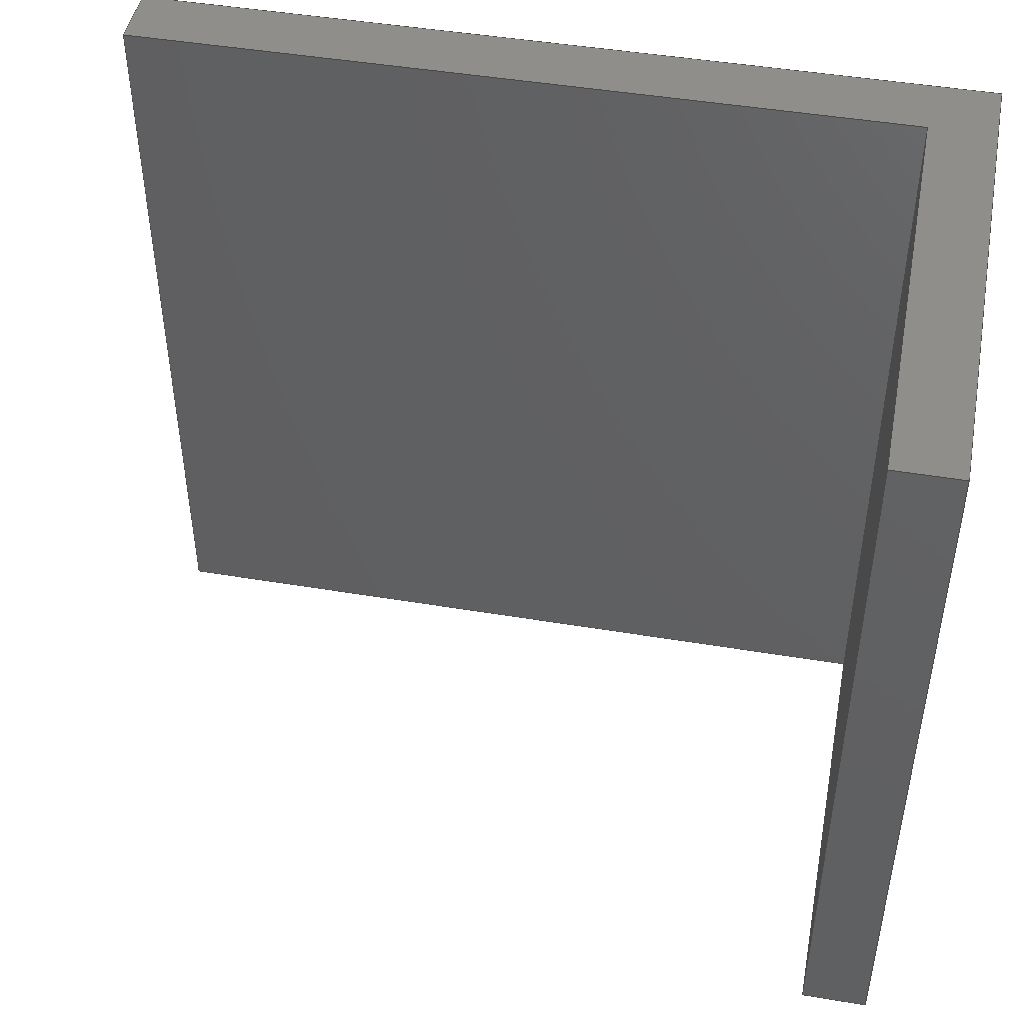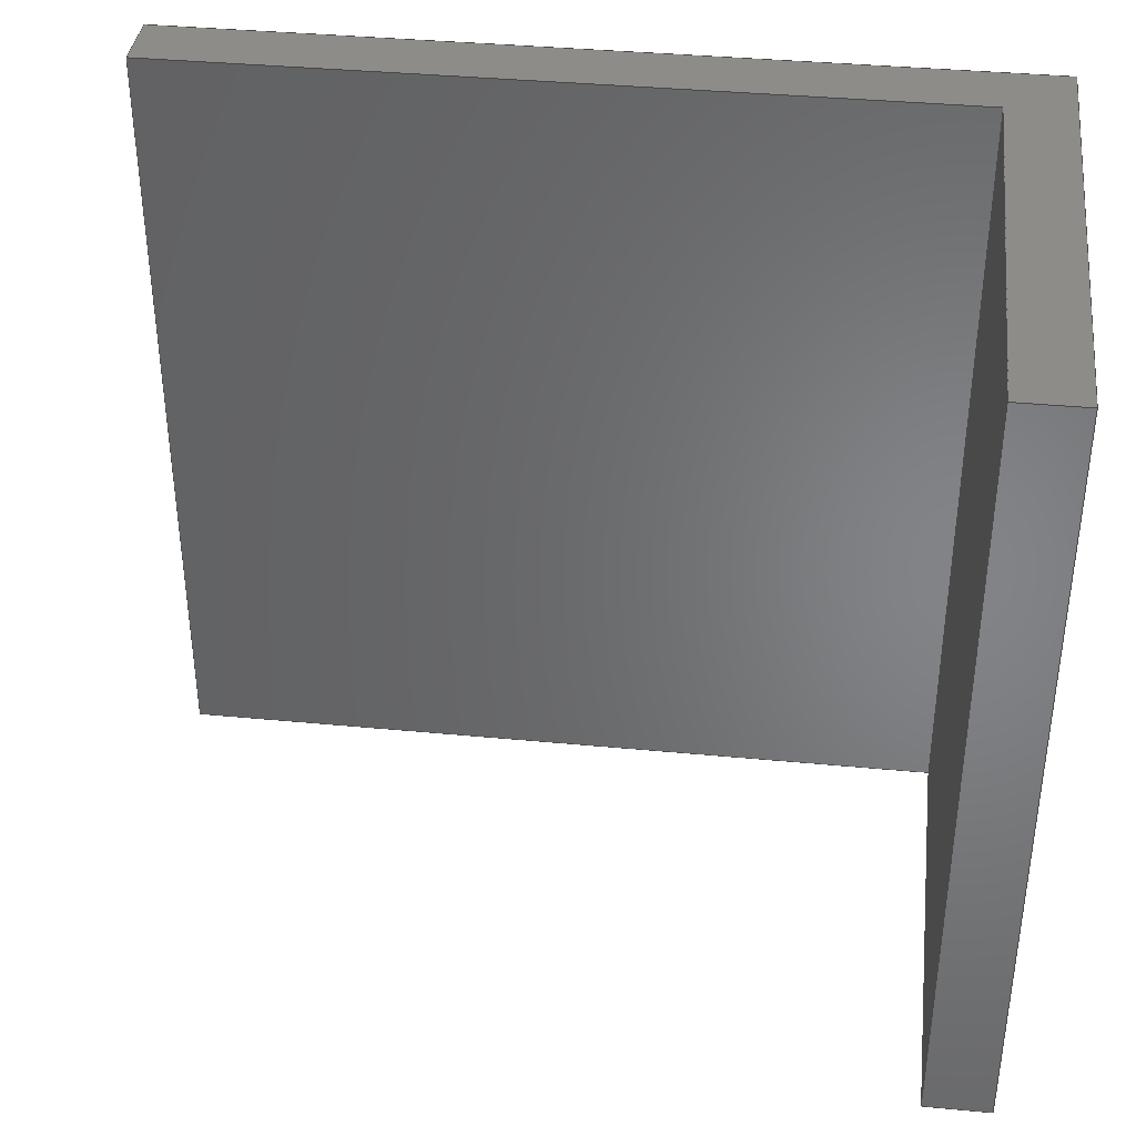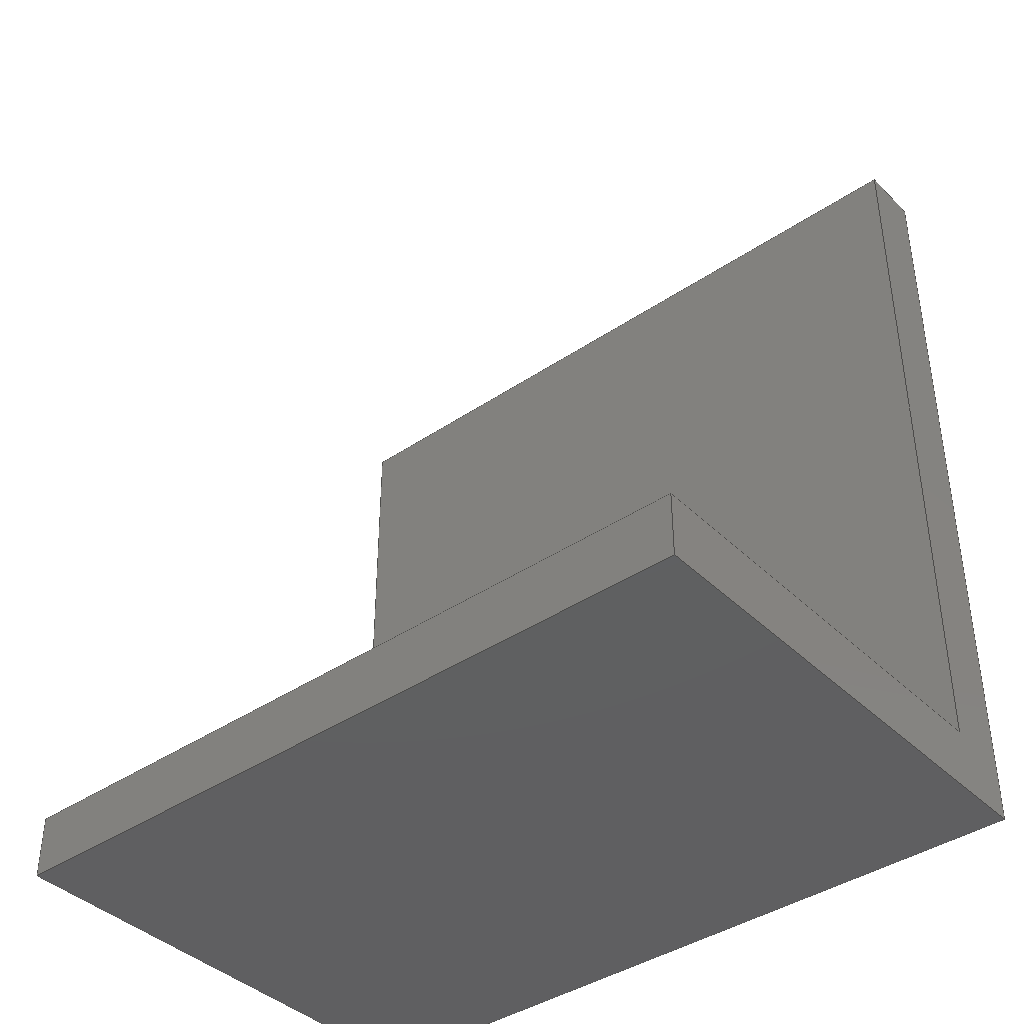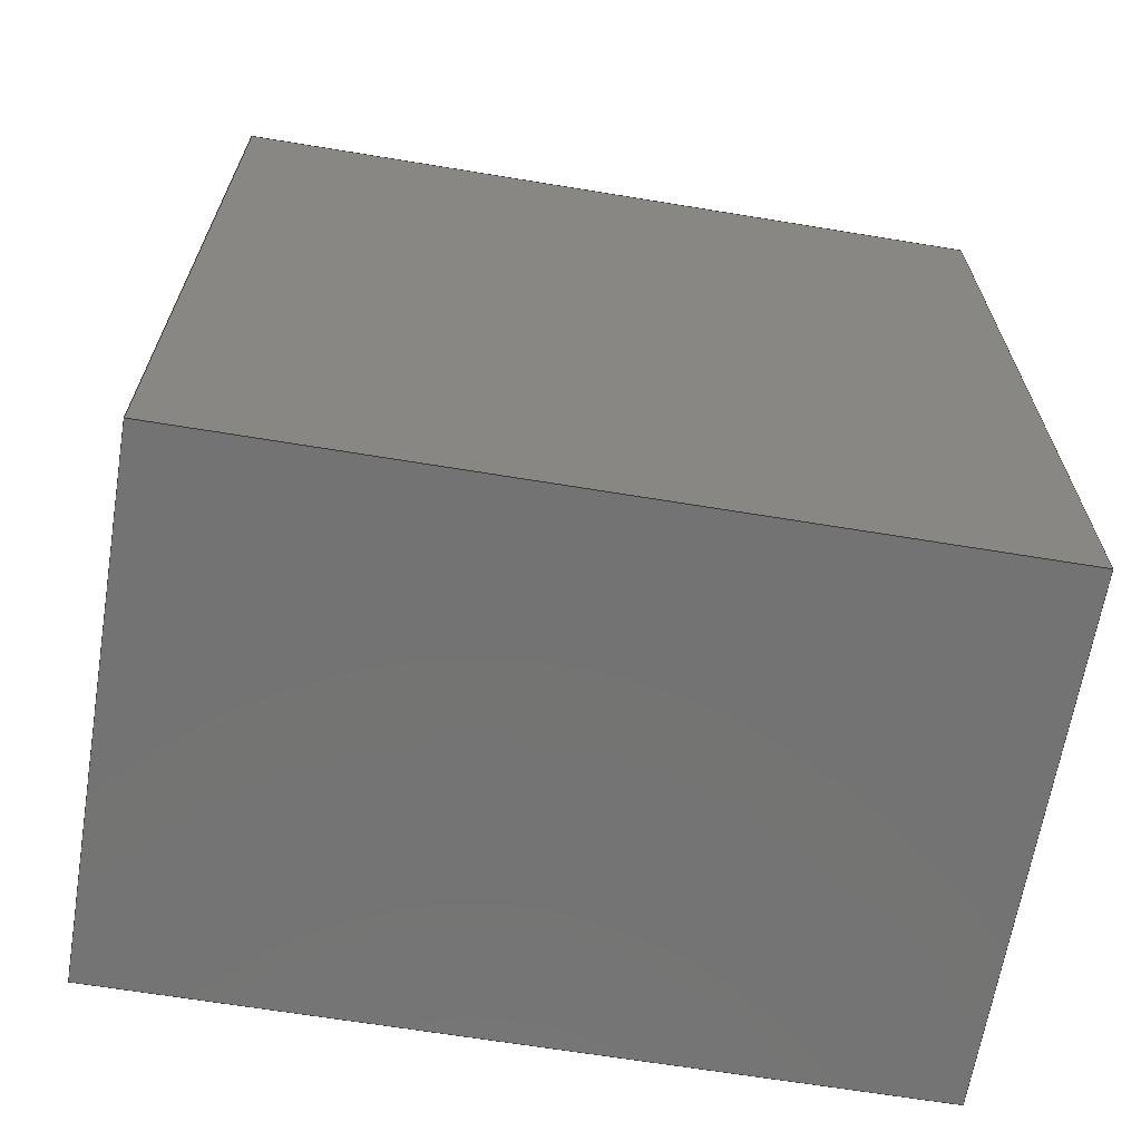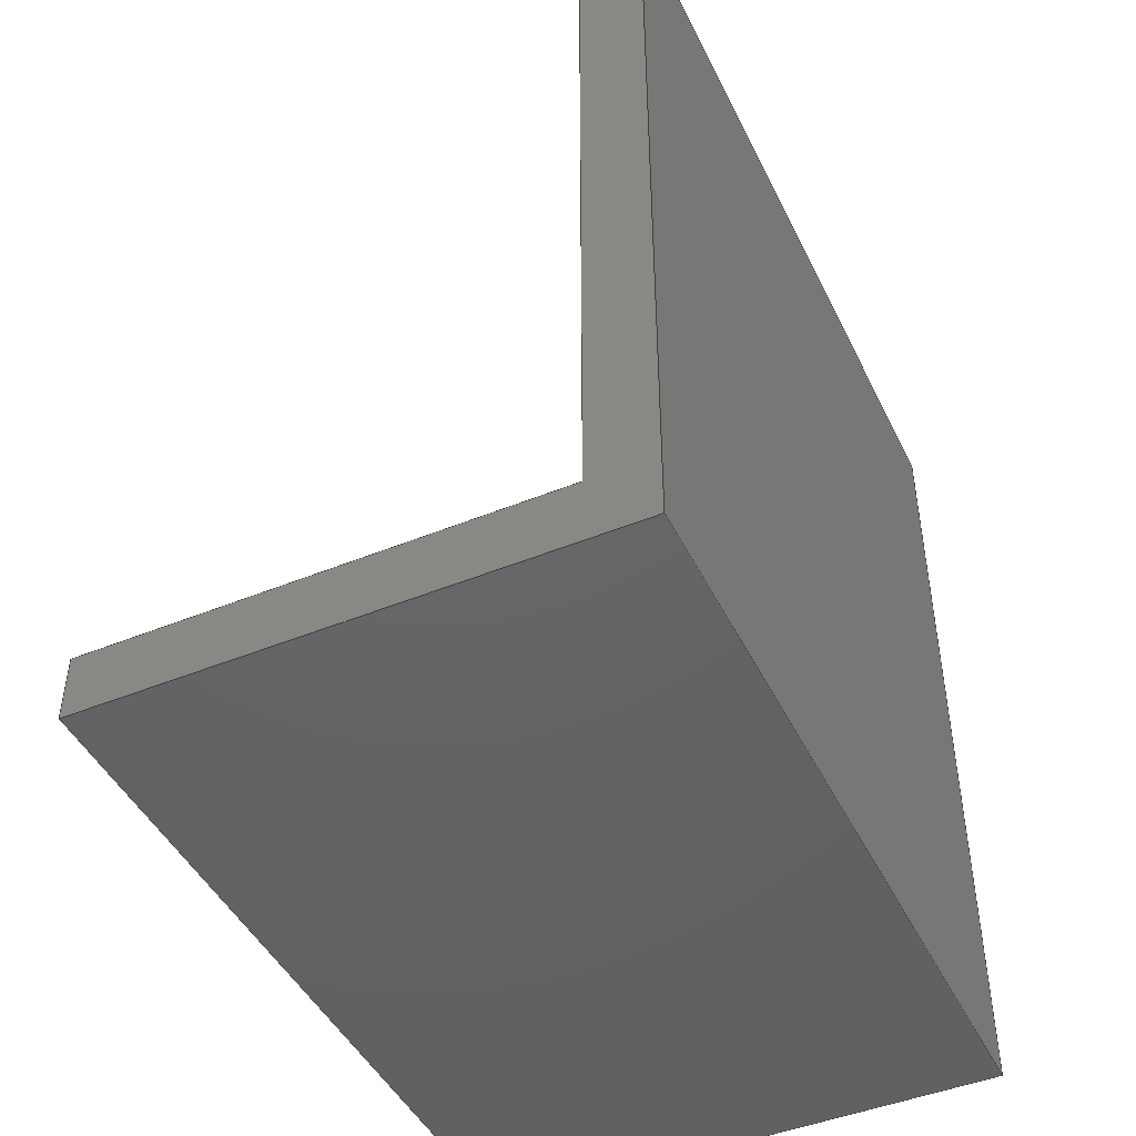
<metadata>
{"format":"step","ext":"step","renderer":"f3d","projection":"perspective","resolution":1024,"background":"white","views":[{"elev":46.6,"azim":100.8,"up":"+Y"},{"elev":38.0,"azim":96.9,"up":"+Y"},{"elev":-40.0,"azim":130.0,"up":"+Z"},{"elev":-65.6,"azim":-99.4,"up":"+Z"},{"elev":-46.0,"azim":-154.9,"up":"+Z"}]}
</metadata>
<code>
ISO-10303-21;
DATA;
#1=MECHANICAL_DESIGN_GEOMETRIC_PRESENTATION_REPRESENTATION('',(#4),#240);
#2=SHAPE_REPRESENTATION_RELATIONSHIP('SRR','None',#247,#3);
#3=ADVANCED_BREP_SHAPE_REPRESENTATION('',(#5),#239);
#4=STYLED_ITEM('',(#257),#5);
#5=MANIFOLD_SOLID_BREP('Body1',#140);
#6=FACE_OUTER_BOUND('',#14,.T.);
#7=FACE_OUTER_BOUND('',#15,.T.);
#8=FACE_OUTER_BOUND('',#16,.T.);
#9=FACE_OUTER_BOUND('',#17,.T.);
#10=FACE_OUTER_BOUND('',#18,.T.);
#11=FACE_OUTER_BOUND('',#19,.T.);
#12=FACE_OUTER_BOUND('',#20,.T.);
#13=FACE_OUTER_BOUND('',#21,.T.);
#14=EDGE_LOOP('',(#88,#89,#90,#91));
#15=EDGE_LOOP('',(#92,#93,#94,#95));
#16=EDGE_LOOP('',(#96,#97,#98,#99,#100,#101));
#17=EDGE_LOOP('',(#102,#103,#104,#105));
#18=EDGE_LOOP('',(#106,#107,#108,#109,#110,#111));
#19=EDGE_LOOP('',(#112,#113,#114,#115));
#20=EDGE_LOOP('',(#116,#117,#118,#119));
#21=EDGE_LOOP('',(#120,#121,#122,#123));
#22=LINE('',#202,#40);
#23=LINE('',#204,#41);
#24=LINE('',#206,#42);
#25=LINE('',#207,#43);
#26=LINE('',#211,#44);
#27=LINE('',#212,#45);
#28=LINE('',#213,#46);
#29=LINE('',#217,#47);
#30=LINE('',#218,#48);
#31=LINE('',#220,#49);
#32=LINE('',#221,#50);
#33=LINE('',#224,#51);
#34=LINE('',#226,#52);
#35=LINE('',#227,#53);
#36=LINE('',#230,#54);
#37=LINE('',#231,#55);
#38=LINE('',#232,#56);
#39=LINE('',#234,#57);
#40=VECTOR('',#166,1);
#41=VECTOR('',#167,1);
#42=VECTOR('',#168,1);
#43=VECTOR('',#169,1);
#44=VECTOR('',#172,1);
#45=VECTOR('',#173,1);
#46=VECTOR('',#174,1);
#47=VECTOR('',#177,1);
#48=VECTOR('',#178,1);
#49=VECTOR('',#179,1);
#50=VECTOR('',#180,1);
#51=VECTOR('',#183,1);
#52=VECTOR('',#184,1);
#53=VECTOR('',#185,1);
#54=VECTOR('',#188,1);
#55=VECTOR('',#189,1);
#56=VECTOR('',#190,1);
#57=VECTOR('',#193,1);
#58=VERTEX_POINT('',#200);
#59=VERTEX_POINT('',#201);
#60=VERTEX_POINT('',#203);
#61=VERTEX_POINT('',#205);
#62=VERTEX_POINT('',#209);
#63=VERTEX_POINT('',#210);
#64=VERTEX_POINT('',#215);
#65=VERTEX_POINT('',#216);
#66=VERTEX_POINT('',#219);
#67=VERTEX_POINT('',#223);
#68=VERTEX_POINT('',#225);
#69=VERTEX_POINT('',#229);
#70=EDGE_CURVE('',#58,#59,#22,.T.);
#71=EDGE_CURVE('',#58,#60,#23,.T.);
#72=EDGE_CURVE('',#61,#60,#24,.T.);
#73=EDGE_CURVE('',#59,#61,#25,.T.);
#74=EDGE_CURVE('',#62,#63,#26,.T.);
#75=EDGE_CURVE('',#63,#61,#27,.T.);
#76=EDGE_CURVE('',#60,#62,#28,.T.);
#77=EDGE_CURVE('',#64,#65,#29,.T.);
#78=EDGE_CURVE('',#65,#62,#30,.T.);
#79=EDGE_CURVE('',#66,#58,#31,.T.);
#80=EDGE_CURVE('',#64,#66,#32,.T.);
#81=EDGE_CURVE('',#67,#64,#33,.T.);
#82=EDGE_CURVE('',#68,#66,#34,.T.);
#83=EDGE_CURVE('',#67,#68,#35,.T.);
#84=EDGE_CURVE('',#69,#67,#36,.T.);
#85=EDGE_CURVE('',#59,#68,#37,.T.);
#86=EDGE_CURVE('',#69,#63,#38,.T.);
#87=EDGE_CURVE('',#65,#69,#39,.T.);
#88=ORIENTED_EDGE('',*,*,#70,.F.);
#89=ORIENTED_EDGE('',*,*,#71,.T.);
#90=ORIENTED_EDGE('',*,*,#72,.F.);
#91=ORIENTED_EDGE('',*,*,#73,.F.);
#92=ORIENTED_EDGE('',*,*,#74,.T.);
#93=ORIENTED_EDGE('',*,*,#75,.T.);
#94=ORIENTED_EDGE('',*,*,#72,.T.);
#95=ORIENTED_EDGE('',*,*,#76,.T.);
#96=ORIENTED_EDGE('',*,*,#77,.T.);
#97=ORIENTED_EDGE('',*,*,#78,.T.);
#98=ORIENTED_EDGE('',*,*,#76,.F.);
#99=ORIENTED_EDGE('',*,*,#71,.F.);
#100=ORIENTED_EDGE('',*,*,#79,.F.);
#101=ORIENTED_EDGE('',*,*,#80,.F.);
#102=ORIENTED_EDGE('',*,*,#81,.T.);
#103=ORIENTED_EDGE('',*,*,#80,.T.);
#104=ORIENTED_EDGE('',*,*,#82,.F.);
#105=ORIENTED_EDGE('',*,*,#83,.F.);
#106=ORIENTED_EDGE('',*,*,#84,.T.);
#107=ORIENTED_EDGE('',*,*,#83,.T.);
#108=ORIENTED_EDGE('',*,*,#85,.F.);
#109=ORIENTED_EDGE('',*,*,#73,.T.);
#110=ORIENTED_EDGE('',*,*,#75,.F.);
#111=ORIENTED_EDGE('',*,*,#86,.F.);
#112=ORIENTED_EDGE('',*,*,#87,.T.);
#113=ORIENTED_EDGE('',*,*,#86,.T.);
#114=ORIENTED_EDGE('',*,*,#74,.F.);
#115=ORIENTED_EDGE('',*,*,#78,.F.);
#116=ORIENTED_EDGE('',*,*,#70,.T.);
#117=ORIENTED_EDGE('',*,*,#85,.T.);
#118=ORIENTED_EDGE('',*,*,#82,.T.);
#119=ORIENTED_EDGE('',*,*,#79,.T.);
#120=ORIENTED_EDGE('',*,*,#87,.F.);
#121=ORIENTED_EDGE('',*,*,#77,.F.);
#122=ORIENTED_EDGE('',*,*,#81,.F.);
#123=ORIENTED_EDGE('',*,*,#84,.F.);
#124=PLANE('',#154);
#125=PLANE('',#155);
#126=PLANE('',#156);
#127=PLANE('',#157);
#128=PLANE('',#158);
#129=PLANE('',#159);
#130=PLANE('',#160);
#131=PLANE('',#161);
#132=ADVANCED_FACE('',(#6),#124,.T.);
#133=ADVANCED_FACE('',(#7),#125,.T.);
#134=ADVANCED_FACE('',(#8),#126,.T.);
#135=ADVANCED_FACE('',(#9),#127,.T.);
#136=ADVANCED_FACE('',(#10),#128,.T.);
#137=ADVANCED_FACE('',(#11),#129,.T.);
#138=ADVANCED_FACE('',(#12),#130,.T.);
#139=ADVANCED_FACE('',(#13),#131,.F.);
#140=CLOSED_SHELL('',(#132,#133,#134,#135,#136,#137,#138,#139));
#141=DERIVED_UNIT_ELEMENT(#143,1);
#142=DERIVED_UNIT_ELEMENT(#242,3);
#143=(
MASS_UNIT()
NAMED_UNIT(*)
SI_UNIT(.KILO.,.GRAM.)
);
#144=DERIVED_UNIT((#141,#142));
#145=MEASURE_REPRESENTATION_ITEM('density measure',
POSITIVE_RATIO_MEASURE(7850),#144);
#146=PROPERTY_DEFINITION_REPRESENTATION(#151,#148);
#147=PROPERTY_DEFINITION_REPRESENTATION(#152,#149);
#148=REPRESENTATION('material name',(#150),#239);
#149=REPRESENTATION('density',(#145),#239);
#150=DESCRIPTIVE_REPRESENTATION_ITEM('Steel','Steel');
#151=PROPERTY_DEFINITION('material property','material name',#249);
#152=PROPERTY_DEFINITION('material property','density of part',#249);
#153=AXIS2_PLACEMENT_3D('placement',#198,#162,#163);
#154=AXIS2_PLACEMENT_3D('',#199,#164,#165);
#155=AXIS2_PLACEMENT_3D('',#208,#170,#171);
#156=AXIS2_PLACEMENT_3D('',#214,#175,#176);
#157=AXIS2_PLACEMENT_3D('',#222,#181,#182);
#158=AXIS2_PLACEMENT_3D('',#228,#186,#187);
#159=AXIS2_PLACEMENT_3D('',#233,#191,#192);
#160=AXIS2_PLACEMENT_3D('',#235,#194,#195);
#161=AXIS2_PLACEMENT_3D('',#236,#196,#197);
#162=DIRECTION('axis',(0,0,1));
#163=DIRECTION('refdir',(1,0,0));
#164=DIRECTION('center_axis',(1,0,0));
#165=DIRECTION('ref_axis',(0,1,0));
#166=DIRECTION('',(0,-1,0));
#167=DIRECTION('',(0,0,1));
#168=DIRECTION('',(0,1,0));
#169=DIRECTION('',(0,0,1));
#170=DIRECTION('center_axis',(0,0,1));
#171=DIRECTION('ref_axis',(1,0,0));
#172=DIRECTION('',(0,-1,0));
#173=DIRECTION('',(1,0,0));
#174=DIRECTION('',(-1,0,0));
#175=DIRECTION('center_axis',(0,1,0));
#176=DIRECTION('ref_axis',(-1,0,0));
#177=DIRECTION('',(-1,0,0));
#178=DIRECTION('',(0,0,1));
#179=DIRECTION('',(-1,0,0));
#180=DIRECTION('',(0,0,1));
#181=DIRECTION('center_axis',(1,0,0));
#182=DIRECTION('ref_axis',(0,1,0));
#183=DIRECTION('',(0,1,0));
#184=DIRECTION('',(0,1,0));
#185=DIRECTION('',(0,0,1));
#186=DIRECTION('center_axis',(0,-1,0));
#187=DIRECTION('ref_axis',(1,0,0));
#188=DIRECTION('',(1,0,0));
#189=DIRECTION('',(1,0,0));
#190=DIRECTION('',(0,0,1));
#191=DIRECTION('center_axis',(-1,0,0));
#192=DIRECTION('ref_axis',(0,-1,0));
#193=DIRECTION('',(0,-1,0));
#194=DIRECTION('center_axis',(0,0,1));
#195=DIRECTION('ref_axis',(1,0,0));
#196=DIRECTION('center_axis',(0,0,1));
#197=DIRECTION('ref_axis',(1,0,0));
#198=CARTESIAN_POINT('',(0,0,0));
#199=CARTESIAN_POINT('Origin',(0.3175,0,0.3175));
#200=CARTESIAN_POINT('',(0.3175,3.81,0.3175));
#201=CARTESIAN_POINT('',(0.3175,0,0.3175));
#202=CARTESIAN_POINT('',(0.3175,0.9525,0.3175));
#203=CARTESIAN_POINT('',(0.3175,3.81,4.128));
#204=CARTESIAN_POINT('',(0.3175,3.81,0.3175));
#205=CARTESIAN_POINT('',(0.3175,0,4.128));
#206=CARTESIAN_POINT('',(0.3175,0,4.128));
#207=CARTESIAN_POINT('',(0.3175,0,0.3175));
#208=CARTESIAN_POINT('Origin',(0.1588,1.905,4.128));
#209=CARTESIAN_POINT('',(0,3.81,4.128));
#210=CARTESIAN_POINT('',(0,0,4.128));
#211=CARTESIAN_POINT('',(0,3.81,4.128));
#212=CARTESIAN_POINT('',(0,0,4.128));
#213=CARTESIAN_POINT('',(0.3175,3.81,4.128));
#214=CARTESIAN_POINT('Origin',(2.54,3.81,0));
#215=CARTESIAN_POINT('',(2.54,3.81,0));
#216=CARTESIAN_POINT('',(0,3.81,0));
#217=CARTESIAN_POINT('',(2.54,3.81,0));
#218=CARTESIAN_POINT('',(0,3.81,0));
#219=CARTESIAN_POINT('',(2.54,3.81,0.3175));
#220=CARTESIAN_POINT('',(2.54,3.81,0.3175));
#221=CARTESIAN_POINT('',(2.54,3.81,0));
#222=CARTESIAN_POINT('Origin',(2.54,0,0));
#223=CARTESIAN_POINT('',(2.54,0,0));
#224=CARTESIAN_POINT('',(2.54,0,0));
#225=CARTESIAN_POINT('',(2.54,0,0.3175));
#226=CARTESIAN_POINT('',(2.54,0,0.3175));
#227=CARTESIAN_POINT('',(2.54,0,0));
#228=CARTESIAN_POINT('Origin',(0,0,0));
#229=CARTESIAN_POINT('',(0,0,0));
#230=CARTESIAN_POINT('',(0,0,0));
#231=CARTESIAN_POINT('',(0,0,0.3175));
#232=CARTESIAN_POINT('',(0,0,0));
#233=CARTESIAN_POINT('Origin',(0,3.81,0));
#234=CARTESIAN_POINT('',(0,3.81,0));
#235=CARTESIAN_POINT('Origin',(1.27,1.905,0.3175));
#236=CARTESIAN_POINT('Origin',(1.27,1.905,0));
#237=UNCERTAINTY_MEASURE_WITH_UNIT(LENGTH_MEASURE(0.001),#241,
'DISTANCE_ACCURACY_VALUE',
'Maximum model space distance between geometric entities at asserted c
onnectivities');
#238=UNCERTAINTY_MEASURE_WITH_UNIT(LENGTH_MEASURE(0.001),#241,
'DISTANCE_ACCURACY_VALUE',
'Maximum model space distance between geometric entities at asserted c
onnectivities');
#239=(
GEOMETRIC_REPRESENTATION_CONTEXT(3)
GLOBAL_UNCERTAINTY_ASSIGNED_CONTEXT((#237))
GLOBAL_UNIT_ASSIGNED_CONTEXT((#241,#243,#244))
REPRESENTATION_CONTEXT('','3D')
);
#240=(
GEOMETRIC_REPRESENTATION_CONTEXT(3)
GLOBAL_UNCERTAINTY_ASSIGNED_CONTEXT((#238))
GLOBAL_UNIT_ASSIGNED_CONTEXT((#241,#243,#244))
REPRESENTATION_CONTEXT('','3D')
);
#241=(
LENGTH_UNIT()
NAMED_UNIT(*)
SI_UNIT(.CENTI.,.METRE.)
);
#242=(
LENGTH_UNIT()
NAMED_UNIT(*)
SI_UNIT($,.METRE.)
);
#243=(
NAMED_UNIT(*)
PLANE_ANGLE_UNIT()
SI_UNIT($,.RADIAN.)
);
#244=(
NAMED_UNIT(*)
SI_UNIT($,.STERADIAN.)
SOLID_ANGLE_UNIT()
);
#245=SHAPE_DEFINITION_REPRESENTATION(#246,#247);
#246=PRODUCT_DEFINITION_SHAPE('',$,#249);
#247=SHAPE_REPRESENTATION('',(#153),#239);
#248=PRODUCT_DEFINITION_CONTEXT('part definition',#253,'design');
#249=PRODUCT_DEFINITION('Belt_Bracket','Belt_Bracket v2',#250,#248);
#250=PRODUCT_DEFINITION_FORMATION('',$,#255);
#251=PRODUCT_RELATED_PRODUCT_CATEGORY('Belt_Bracket v2',
'Belt_Bracket v2',(#255));
#252=APPLICATION_PROTOCOL_DEFINITION('international standard',
'automotive_design',2009,#253);
#253=APPLICATION_CONTEXT(
'Core Data for Automotive Mechanical Design Process');
#254=PRODUCT_CONTEXT('part definition',#253,'mechanical');
#255=PRODUCT('Belt_Bracket','Belt_Bracket v2',$,(#254));
#256=PRESENTATION_STYLE_ASSIGNMENT((#258));
#257=PRESENTATION_STYLE_ASSIGNMENT((#259));
#258=SURFACE_STYLE_USAGE(.BOTH.,#260);
#259=SURFACE_STYLE_USAGE(.BOTH.,#261);
#260=SURFACE_SIDE_STYLE('',(#262));
#261=SURFACE_SIDE_STYLE('',(#263));
#262=SURFACE_STYLE_FILL_AREA(#264);
#263=SURFACE_STYLE_FILL_AREA(#265);
#264=FILL_AREA_STYLE('Steel - Satin',(#266));
#265=FILL_AREA_STYLE('Aluminum - Cast',(#267));
#266=FILL_AREA_STYLE_COLOUR('Steel - Satin',#268);
#267=FILL_AREA_STYLE_COLOUR('Aluminum - Cast',#269);
#268=COLOUR_RGB('Steel - Satin',0.6275,0.6275,0.6275);
#269=COLOUR_RGB('Aluminum - Cast',0.9608,0.9608,0.9647);
ENDSEC;
END-ISO-10303-21;

</code>
